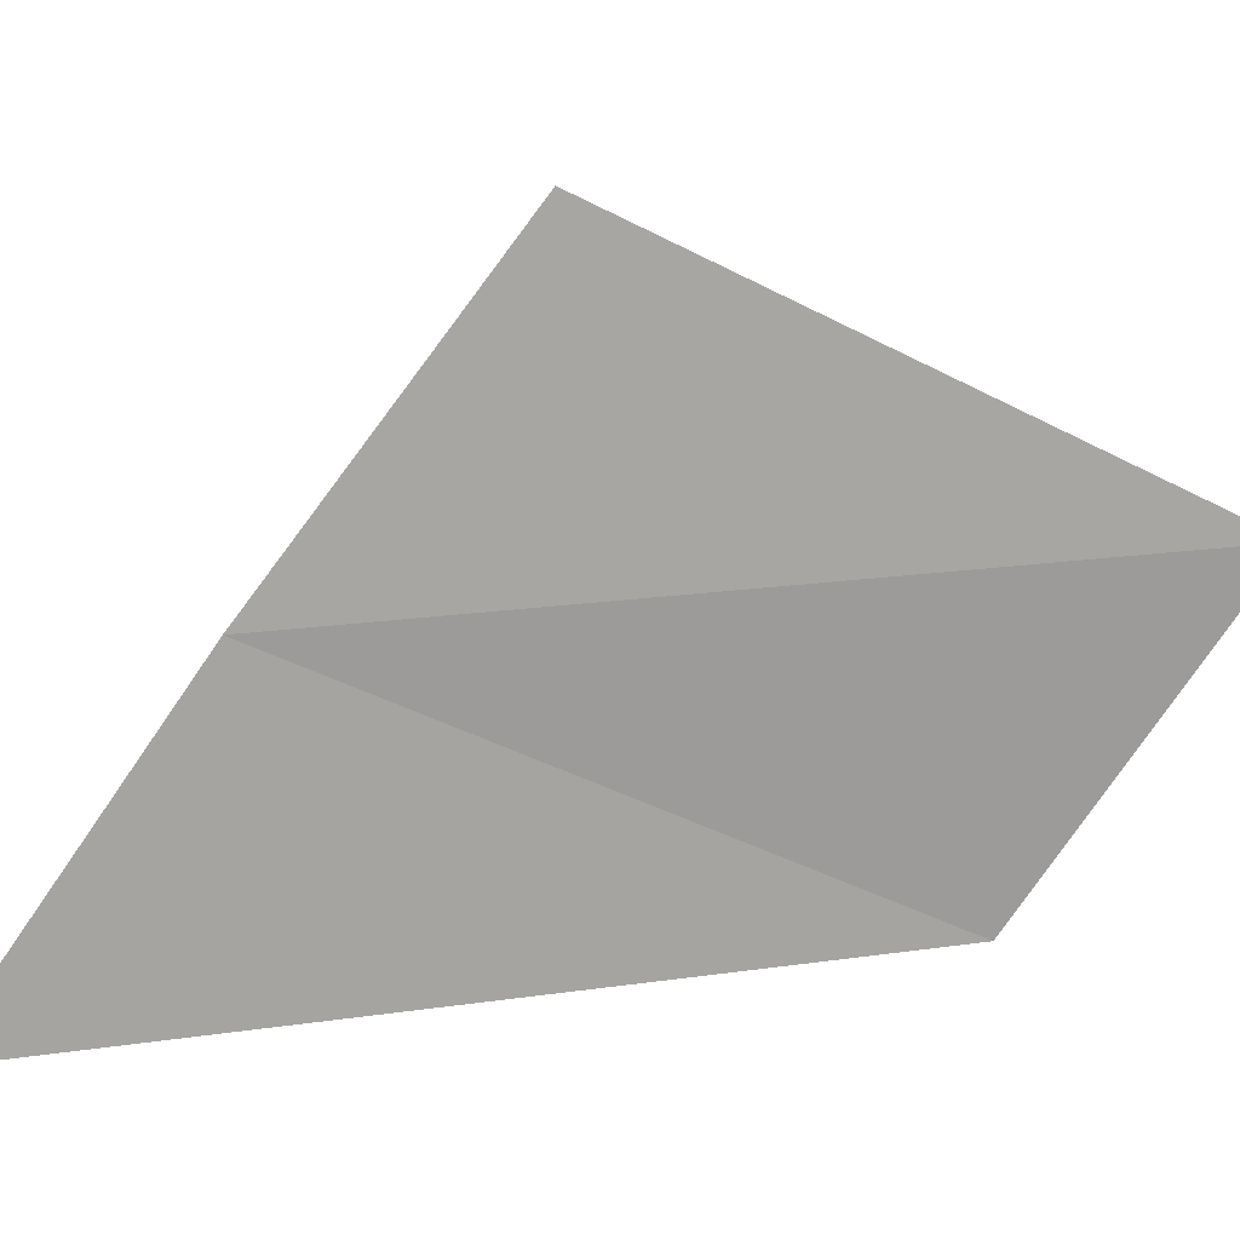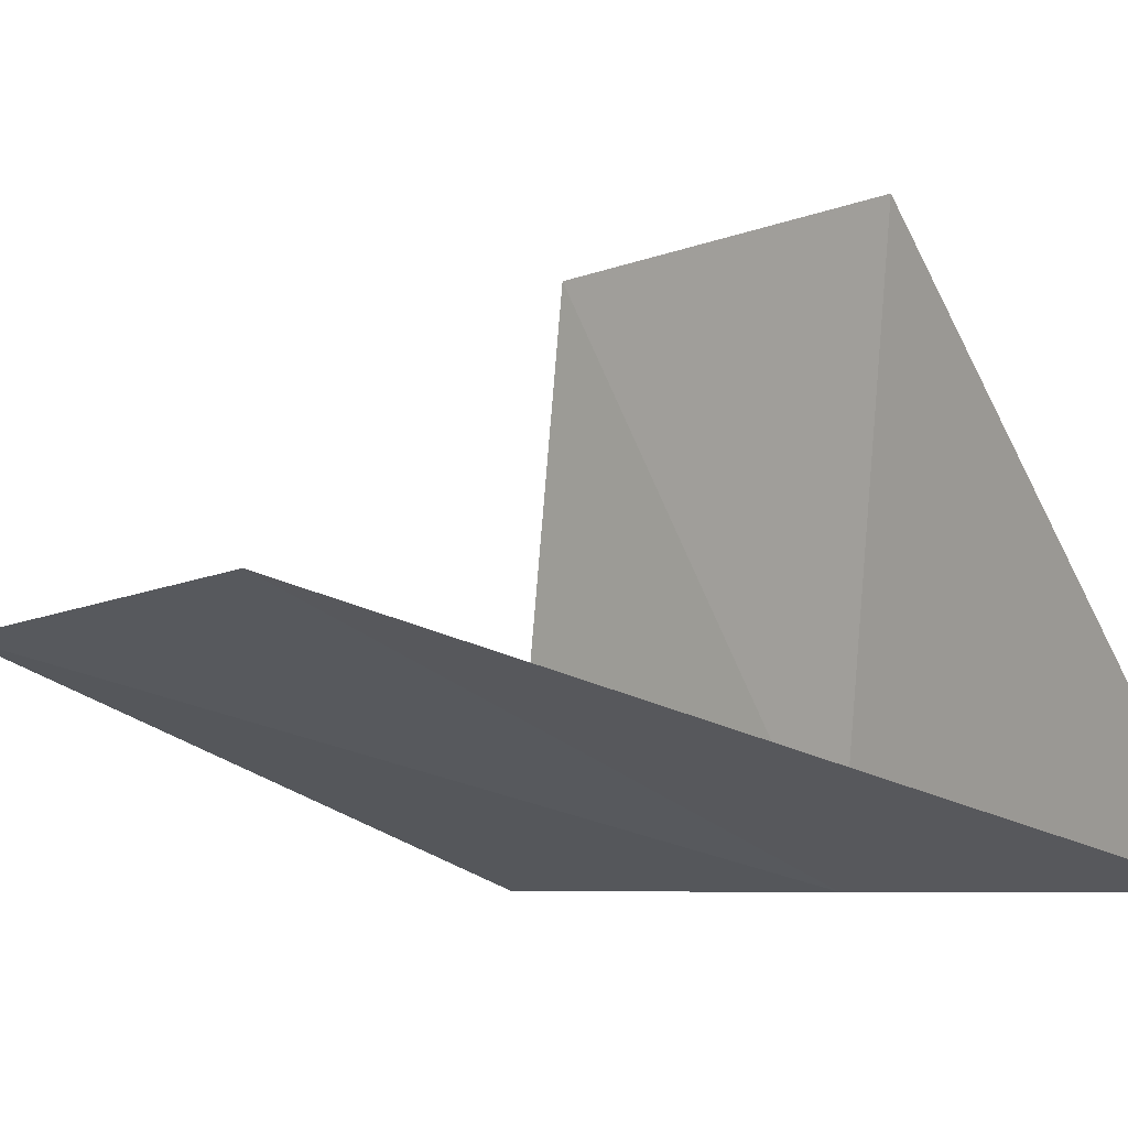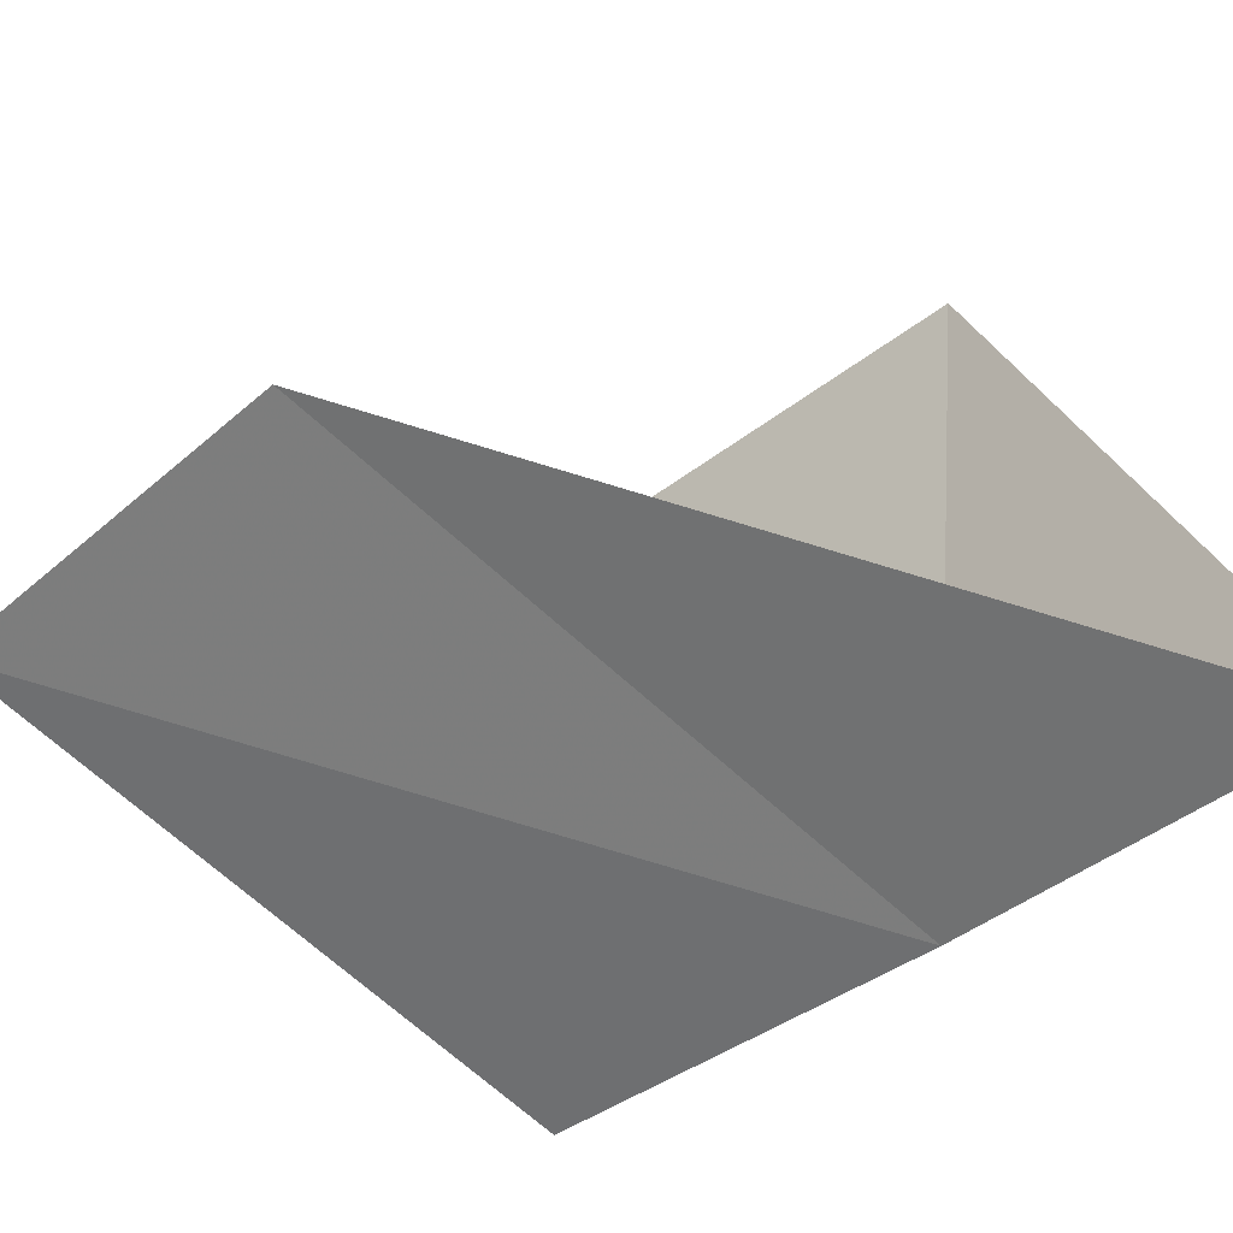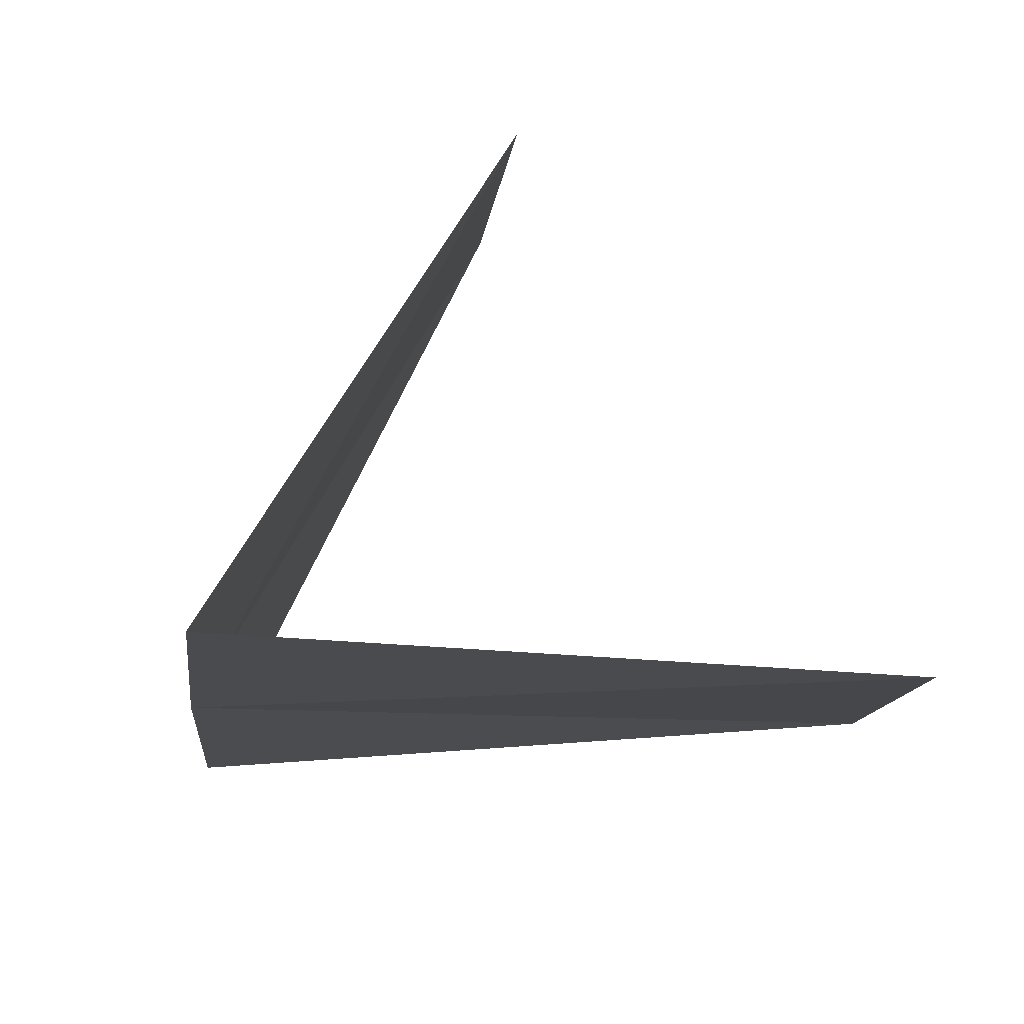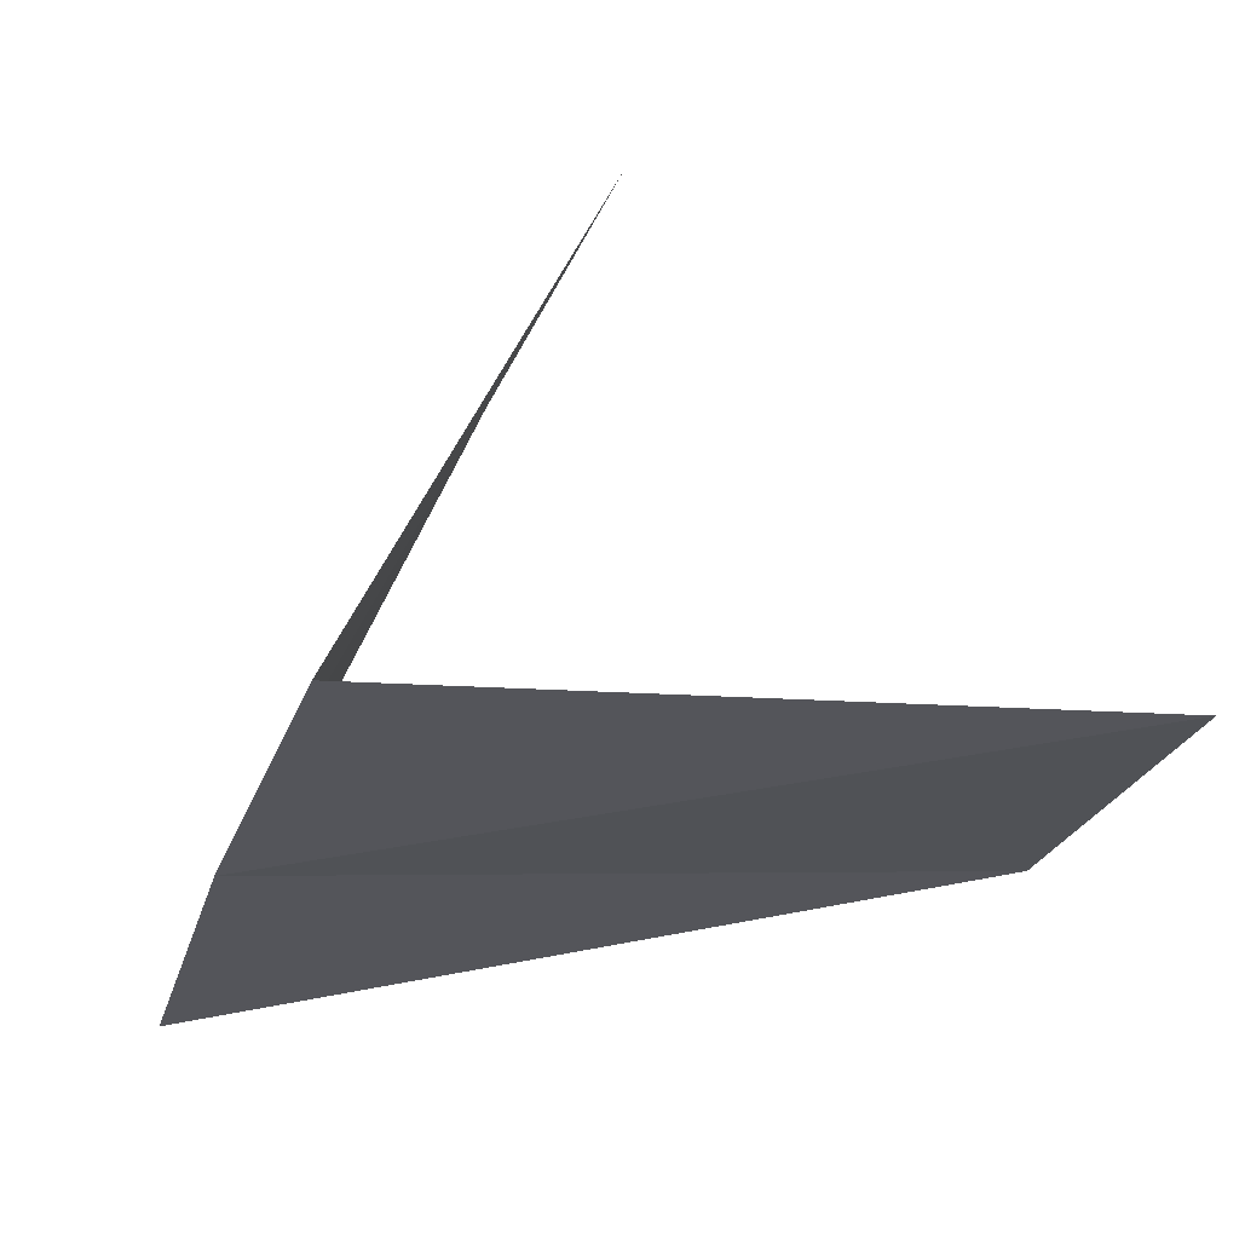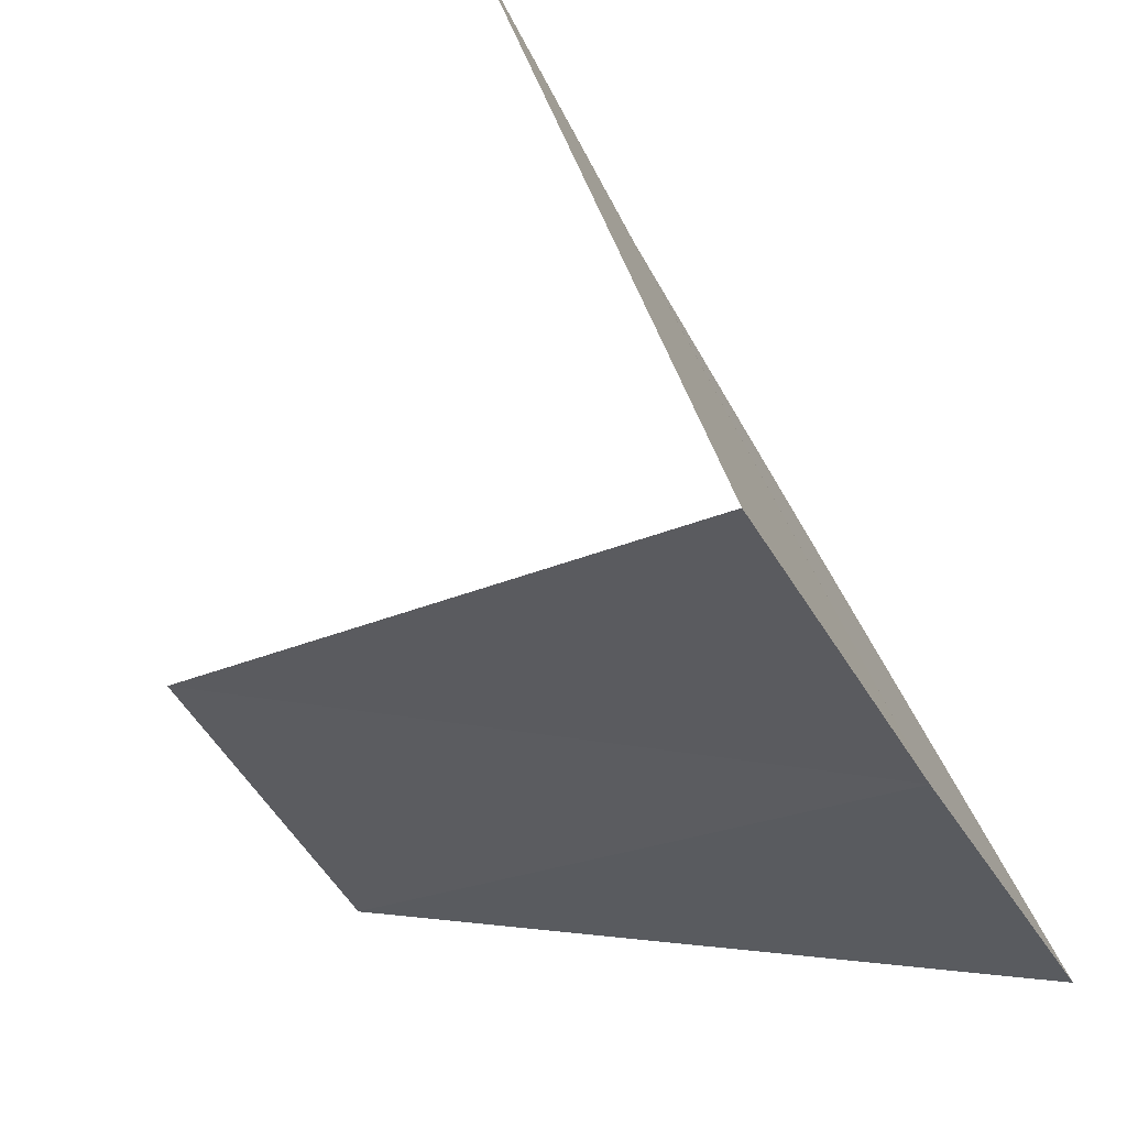
<metadata>
{"format":"obj","ext":"obj","renderer":"f3d","projection":"perspective","resolution":1024,"background":"white","views":[{"elev":-51.5,"azim":-28.0,"up":"+Y"},{"elev":-42.1,"azim":139.0,"up":"+Y"},{"elev":-76.9,"azim":139.1,"up":"+Y"},{"elev":9.5,"azim":5.8,"up":"+Y"},{"elev":-0.9,"azim":-5.0,"up":"+Y"},{"elev":54.1,"azim":-111.3,"up":"+Z"}]}
</metadata>
<code>
v -20.74 -13.98 35.5
v -18.91 -10.77 32.93
v -18.36 -9.863 35.5
v -20.15 -12.84 38.11
v -21.21 -15.14 32.93
v -15.99 -13.98 35.5
v -15.59 -13.02 38.11
f 1 3 2
f 1 4 3
f 1 2 5
f 1 5 6
f 1 6 7
f 1 7 4

</code>
